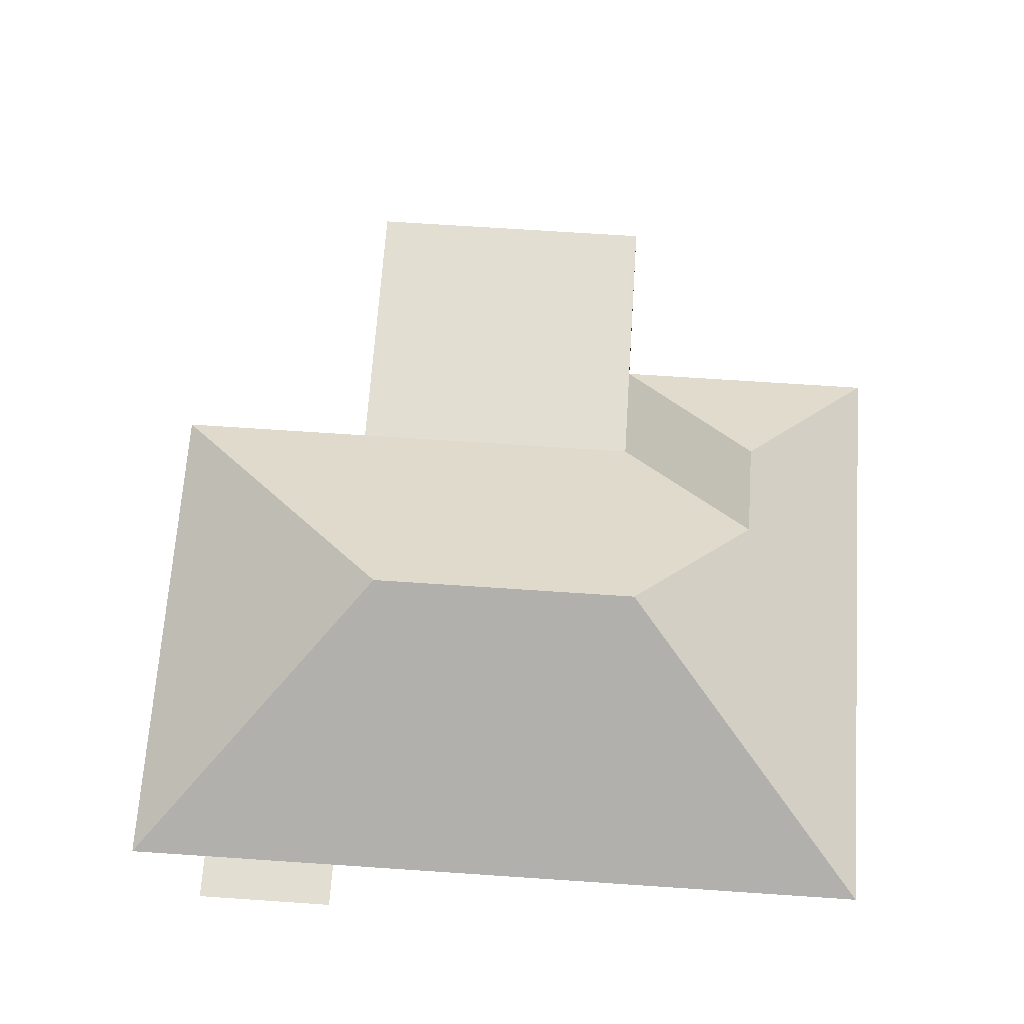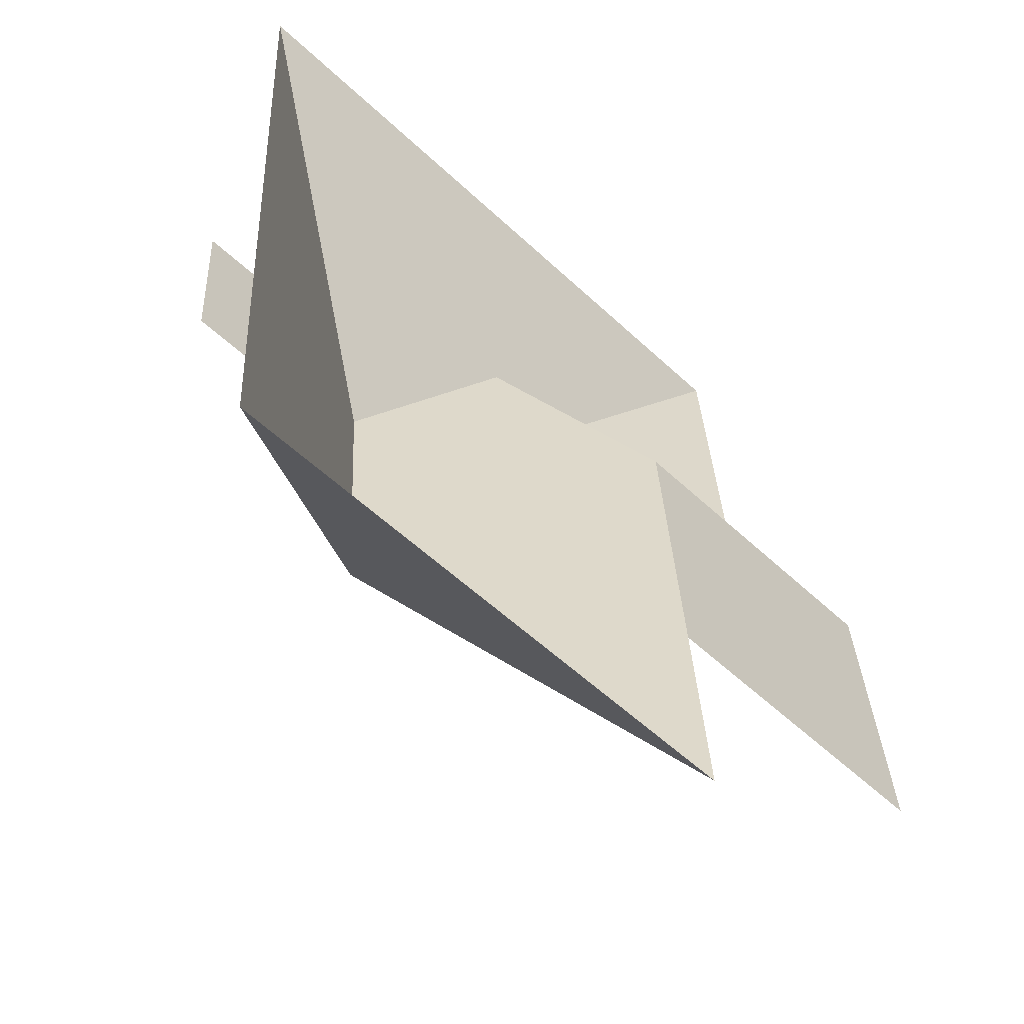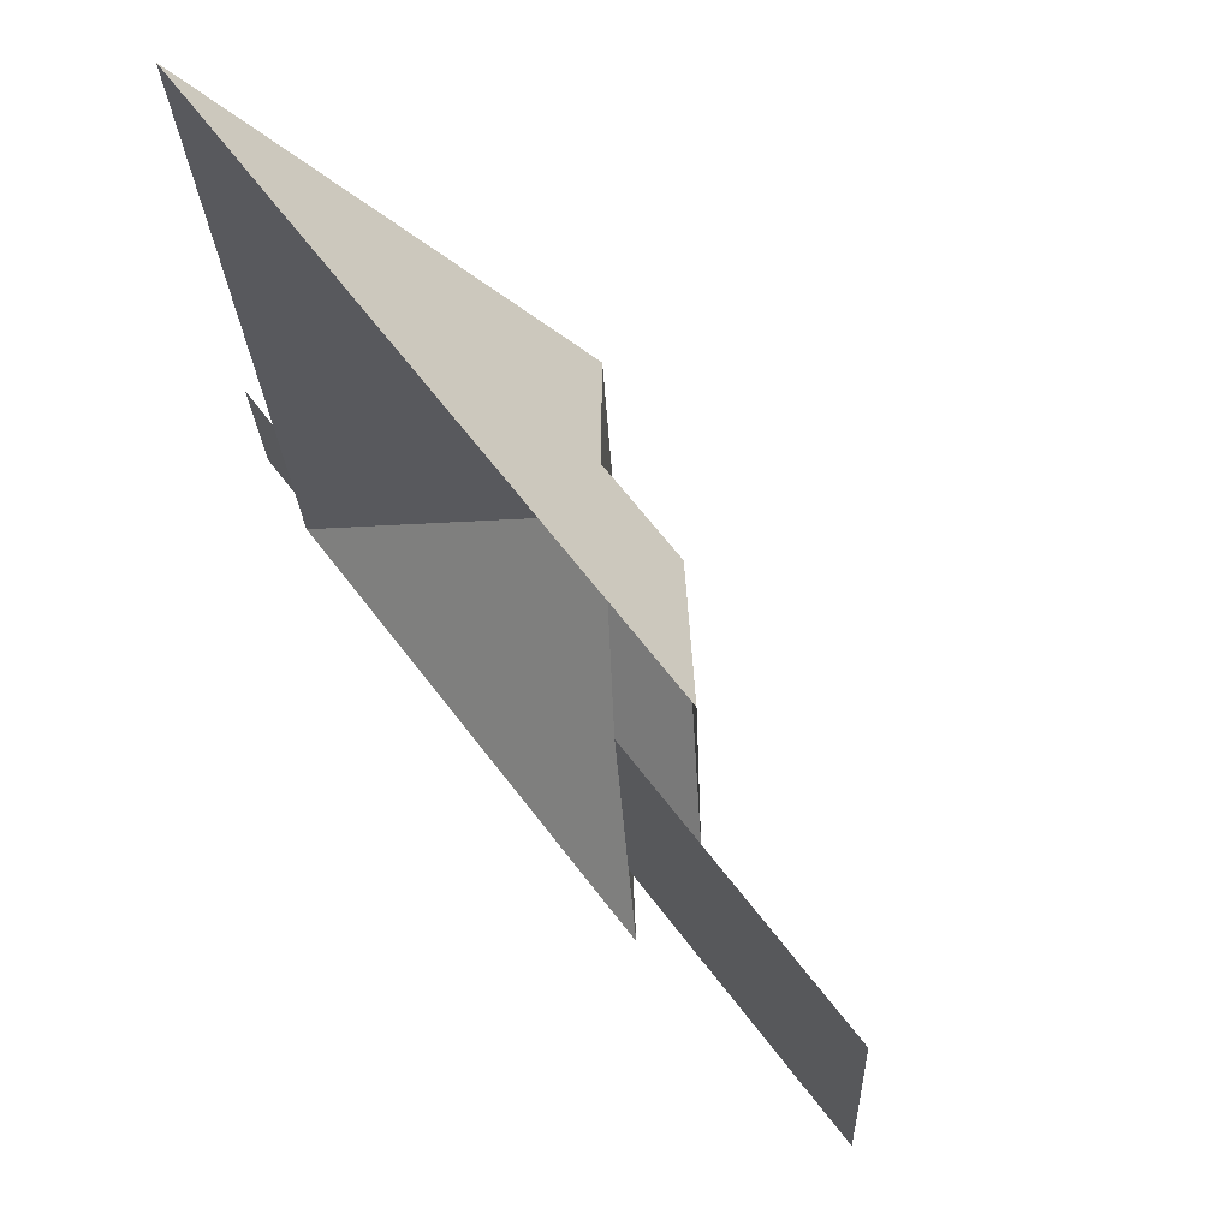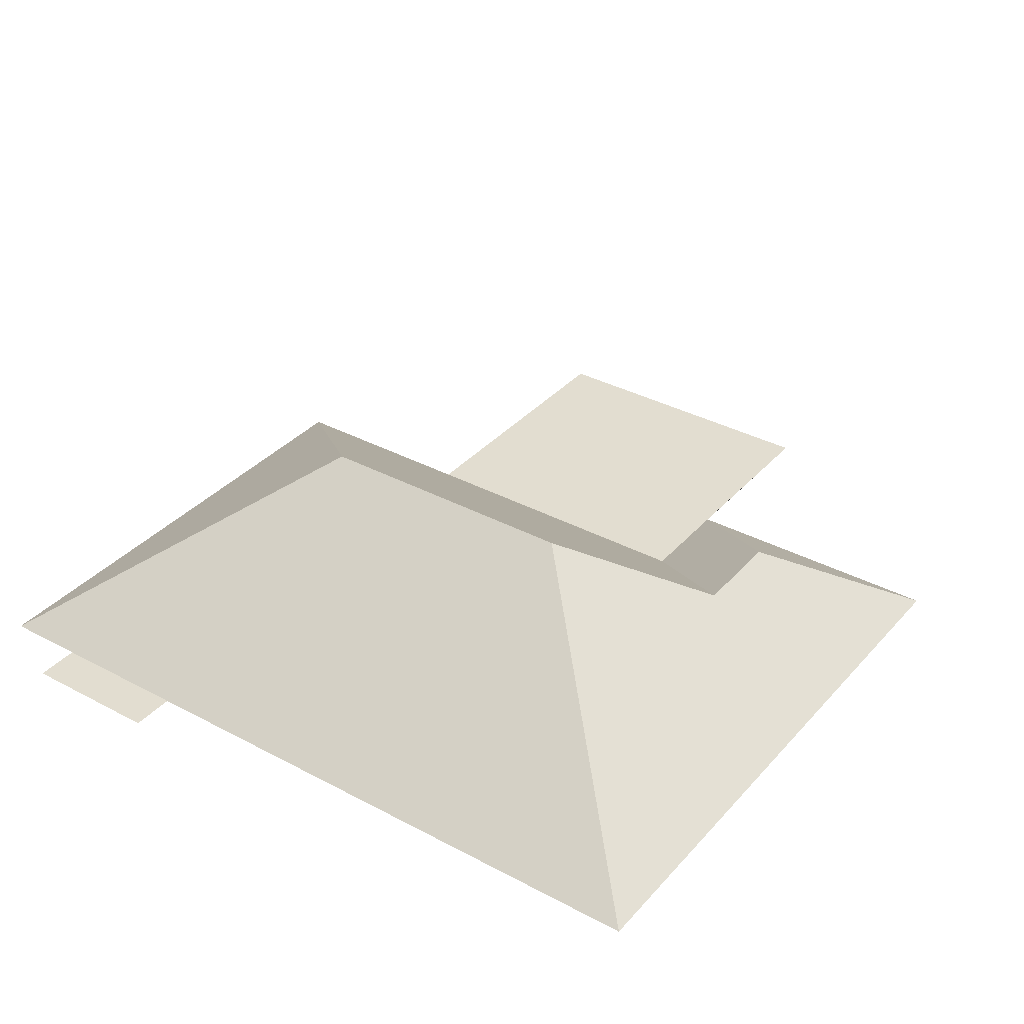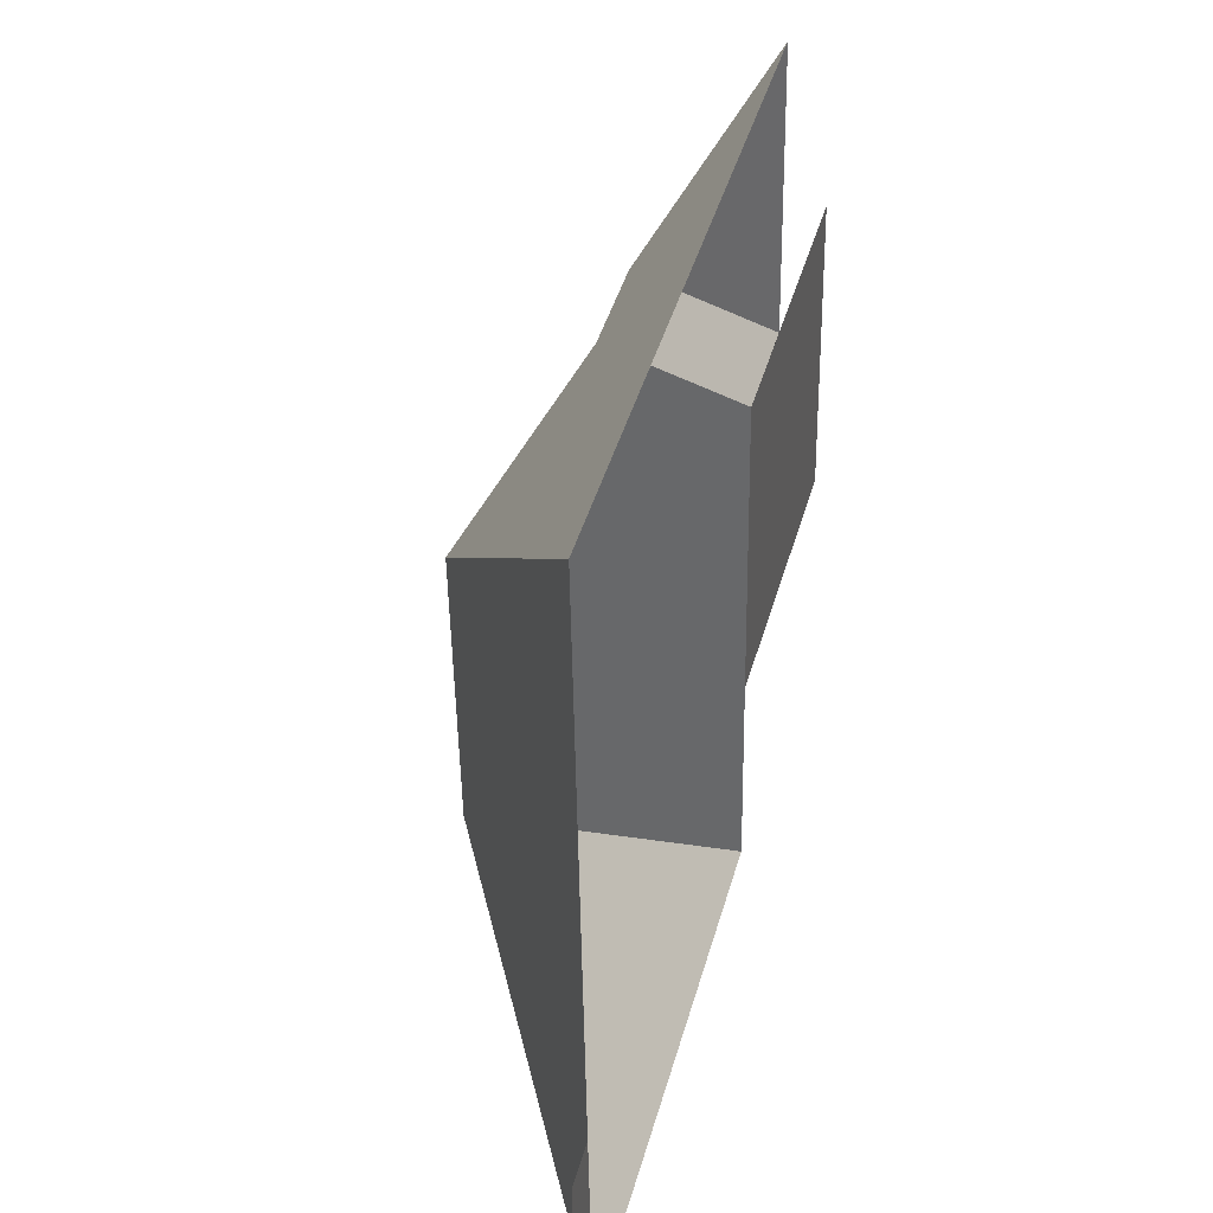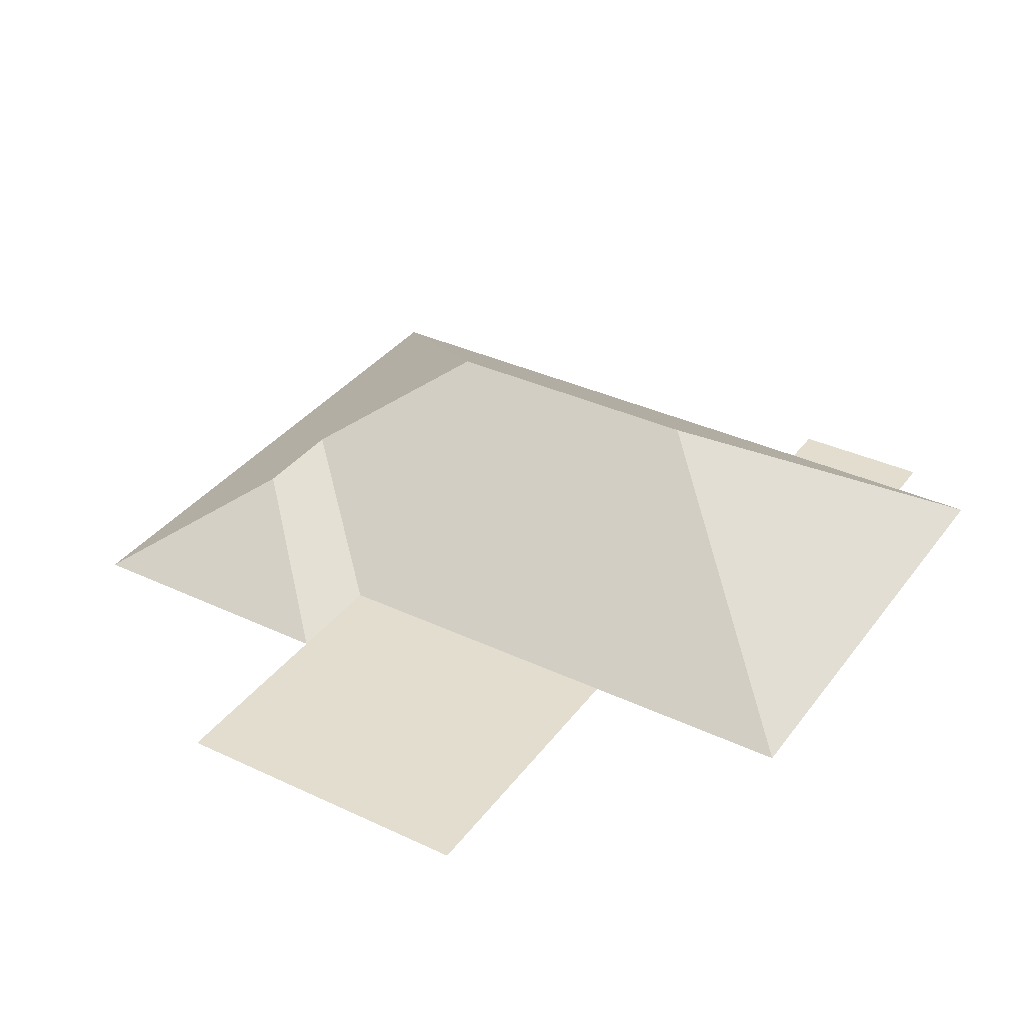
<metadata>
{"format":"obj","ext":"obj","renderer":"f3d","projection":"perspective","resolution":1024,"background":"white","views":[{"elev":67.6,"azim":-89.6,"up":"+Y"},{"elev":-60.7,"azim":-44.4,"up":"+Z"},{"elev":69.9,"azim":52.6,"up":"+Z"},{"elev":35.1,"azim":-58.1,"up":"+Y"},{"elev":38.6,"azim":-74.9,"up":"+Z"},{"elev":35.6,"azim":118.3,"up":"+Y"}]}
</metadata>
<code>
o CG10_500_040072_0007_roof
v 263.7 75 -17.42
v 20.14 75 -32.18
v 214.1 111 -73.75
v 176.4 110.9 -75.99
v 132.1 145 -129.1
v 270.2 75 -125.6
v 229.8 75 -128
v 345.1 75 -121
v 138.8 145 -238.4
v 16.38 75 -257.8
v 33.79 75 -256.8
v 237.3 75 -249.9
v 352.5 75 -242.9
v 19.76 75 -313.4
v 37.17 75 -312.4
v 242.3 75 -331.5
v 39.08 75 -343.9
v 263.7 0 -17.42
v 20.14 0 -32.18
v 33.79 0 -256.8
v 16.38 0 -257.8
v 19.76 0 -313.4
v 37.17 0 -312.4
v 39.08 0 -343.9
v 242.3 0 -331.5
v 237.3 0 -249.9
v 352.5 0 -242.9
v 345.1 0 -121
v 270.2 0 -125.6
f 2 1 3 4 5
f 1 6 3
f 6 7 4 3
f 7 12 16 9 5 4
f 7 6 8 13 12
f 16 17 9
f 17 15 11 2 5 9
f 15 14 10 11

</code>
